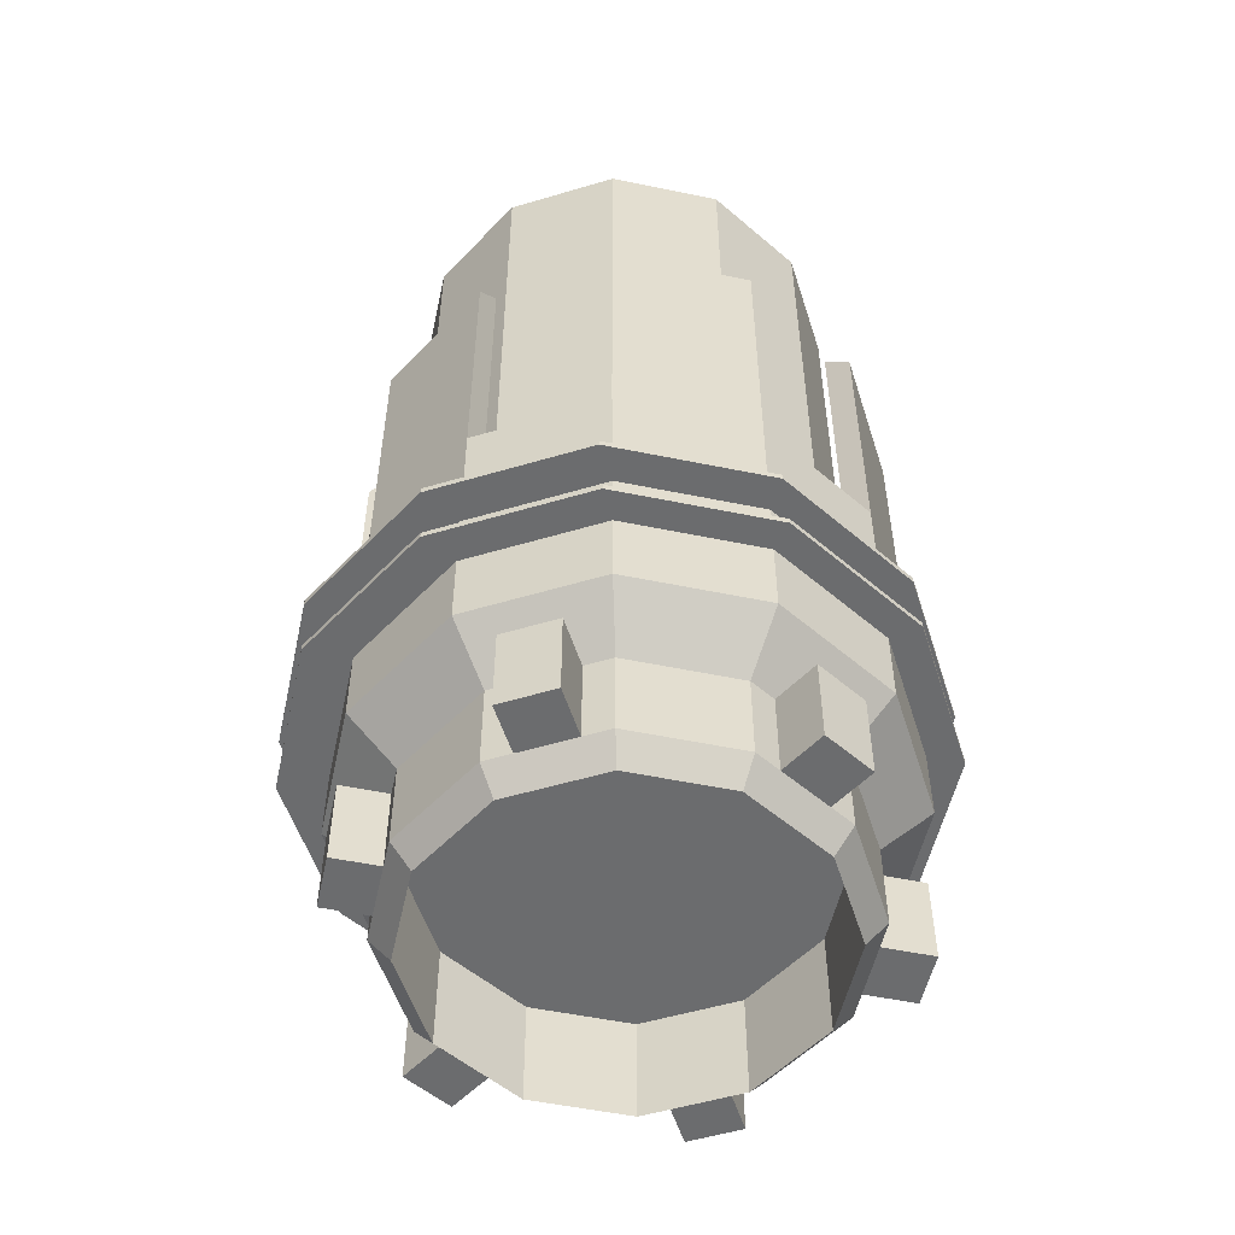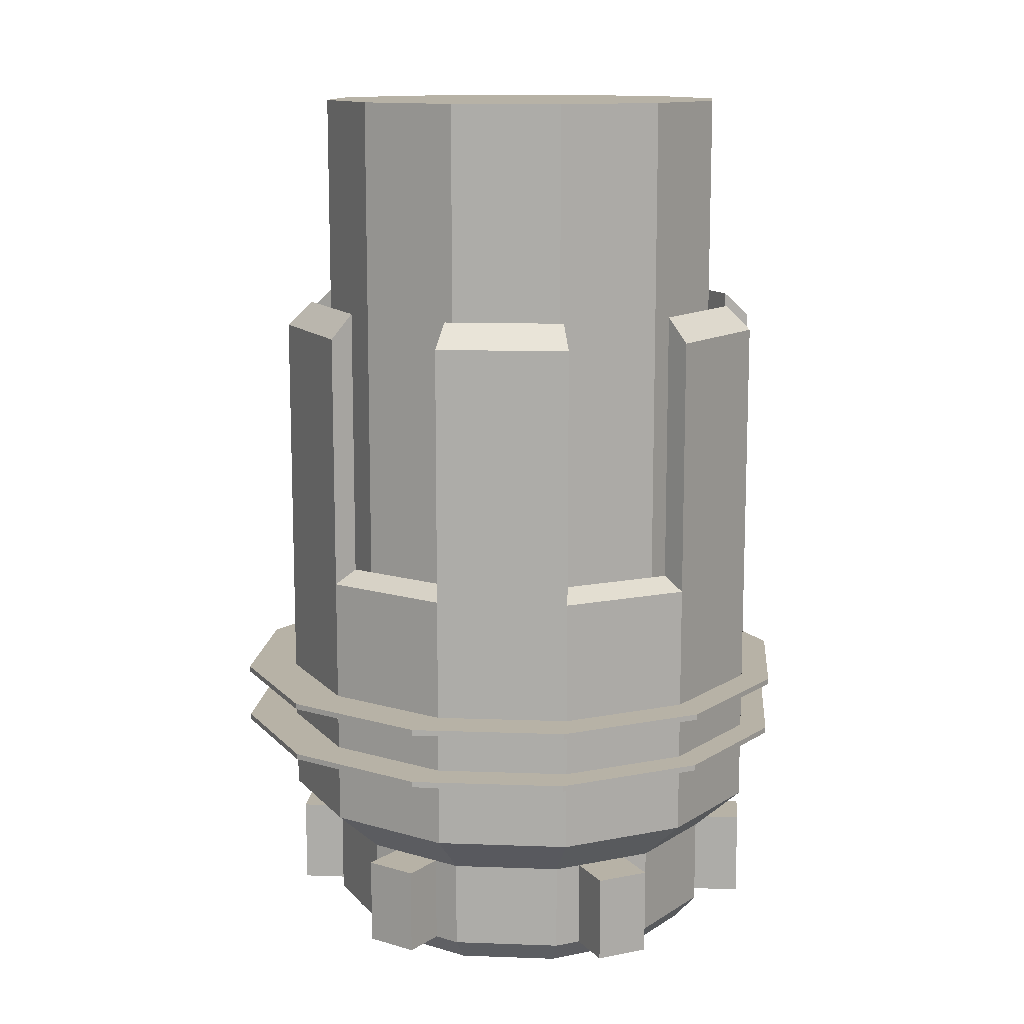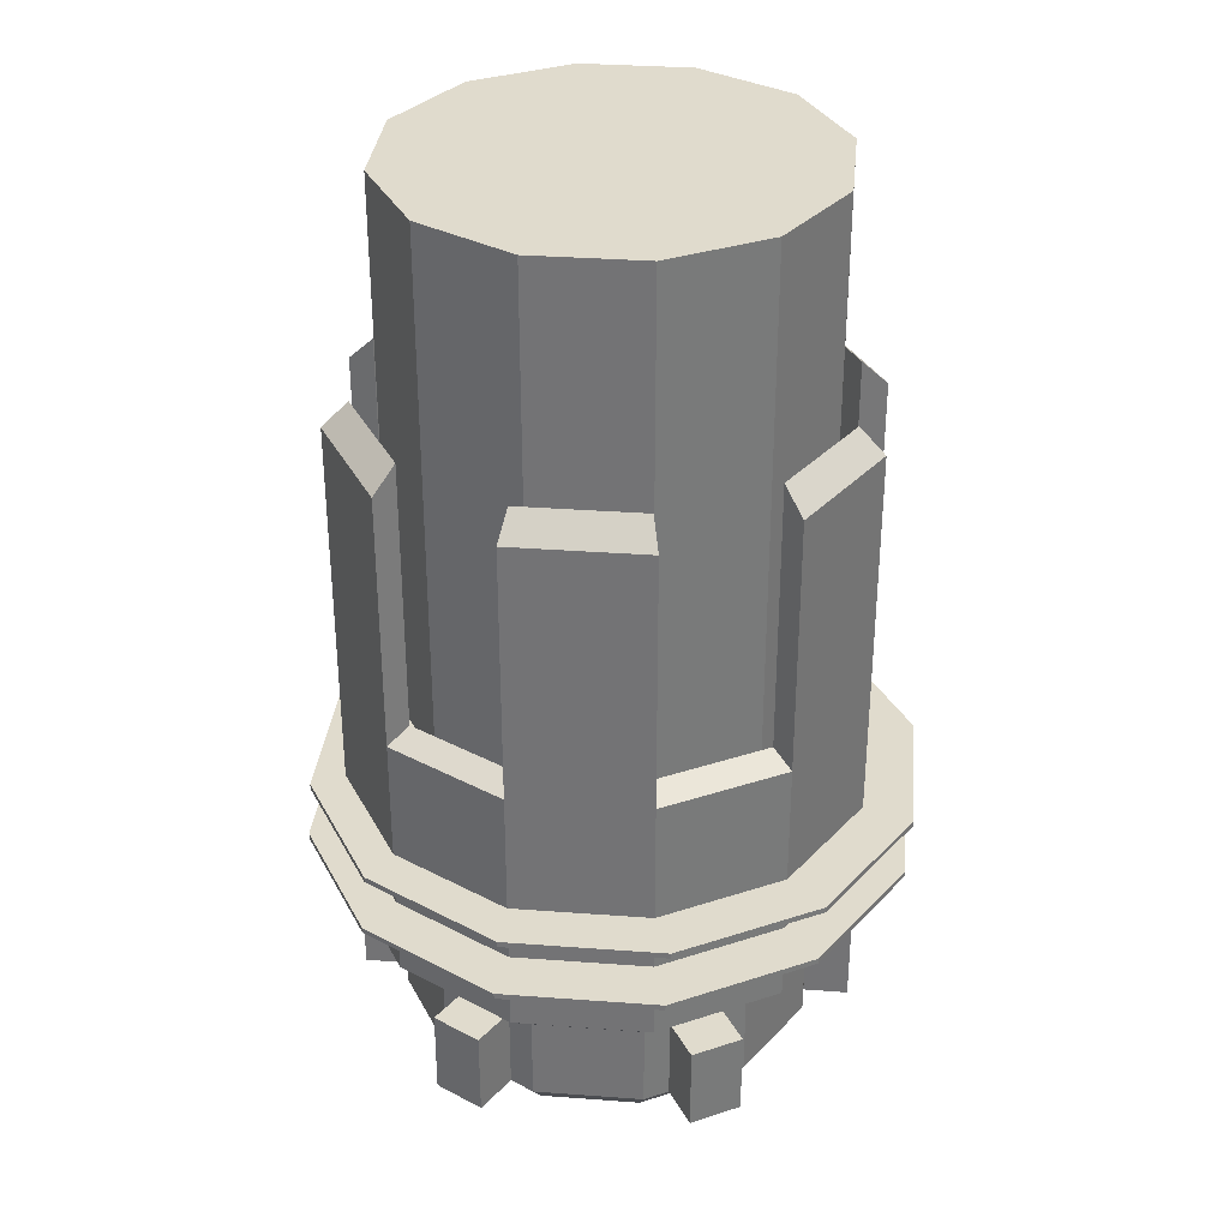
<metadata>
{"format":"obj","ext":"obj","renderer":"f3d","projection":"perspective","resolution":1024,"background":"white","views":[{"elev":-53.6,"azim":122.6,"up":"+Y"},{"elev":12.3,"azim":79.9,"up":"+Y"},{"elev":33.3,"azim":-39.2,"up":"+Y"}]}
</metadata>
<code>
v 0.007639 -0.1179 0.3605
v -0.1763 -0.1179 0.3112
v -0.1763 0.8174 0.3112
v 0.007639 0.8174 0.3605
v -0.311 -0.1179 0.1766
v -0.311 0.8174 0.1766
v -0.3602 -0.1179 -0.007362
v -0.3602 0.8174 -0.007362
v -0.311 -0.1179 -0.1913
v -0.311 0.8174 -0.1913
v -0.1763 -0.1179 -0.326
v -0.1763 0.8174 -0.326
v 0.007639 -0.1179 -0.3752
v 0.007639 0.8174 -0.3752
v 0.1916 -0.1179 -0.326
v 0.1916 0.8174 -0.326
v 0.3262 -0.1179 -0.1913
v 0.3262 0.8174 -0.1913
v 0.3755 -0.1179 -0.007362
v 0.3755 0.8174 -0.007362
v 0.3262 -0.1179 0.1766
v 0.3262 0.8174 0.1766
v 0.1916 -0.1179 0.3112
v 0.1916 0.8174 0.3112
v 0.2657 -0.2426 0.1416
v 0.1566 -0.2426 0.2507
v 0.3056 -0.2426 -0.007362
v 0.2657 -0.2426 -0.1564
v 0.1566 -0.2426 -0.2654
v 0.007639 -0.2426 -0.3053
v -0.1414 -0.2426 -0.2654
v -0.2504 -0.2426 -0.1564
v -0.2903 -0.2426 -0.007362
v -0.2504 -0.2426 0.1416
v -0.1414 -0.2426 0.2507
v 0.007639 -0.2426 0.2906
v 0.2082 -0.2052 0.1137
v 0.1287 -0.2052 0.1932
v 0.2373 -0.2052 0.005109
v 0.2082 -0.2052 -0.1035
v 0.1287 -0.2052 -0.183
v 0.02011 -0.2052 -0.2121
v -0.08851 -0.2052 -0.183
v -0.168 -0.2052 -0.1035
v -0.1971 -0.2052 0.005109
v -0.168 -0.2052 0.1137
v -0.08851 -0.2052 0.1932
v 0.02011 -0.2052 0.2223
v 0.1448 0.5804 0.07182
v 0.08682 0.5804 0.1298
v 0.166 0.5804 -0.007358
v 0.1448 0.5804 -0.08654
v 0.08682 0.5804 -0.1445
v 0.007639 0.5804 -0.1657
v -0.07154 0.5804 -0.1445
v -0.1295 0.5804 -0.08654
v -0.1507 0.5804 -0.007358
v -0.1295 0.5804 0.07182
v -0.07154 0.5804 0.1298
v 0.007639 0.5804 0.151
v -0.001216 -0.5066 -0.4575
v 0.2233 -0.5066 -0.3974
v 0.2233 -0.28 -0.3974
v -0.001216 -0.28 -0.4575
v 0.3877 -0.5066 -0.233
v 0.3877 -0.28 -0.233
v 0.4478 -0.5066 -0.008507
v 0.3877 -0.5066 0.216
v 0.3877 -0.28 0.216
v 0.4478 -0.28 -0.008507
v 0.2233 -0.5066 0.3804
v 0.2233 -0.28 0.3804
v -0.001216 -0.5066 0.4405
v -0.001216 -0.28 0.4405
v -0.2257 -0.5066 0.3804
v -0.2257 -0.28 0.3804
v -0.3901 -0.5066 0.216
v -0.3901 -0.28 0.216
v -0.4502 -0.5066 -0.008507
v -0.4502 -0.28 -0.008507
v -0.3901 -0.5066 -0.233
v -0.3901 -0.28 -0.233
v -0.2257 -0.5066 -0.3974
v -0.2257 -0.28 -0.3974
v -0.3162 -0.5829 -0.1904
v -0.2829 -0.5829 -0.2236
v -0.2496 -0.5829 -0.2569
v -0.2164 -0.5829 -0.2902
v -0.1831 -0.5829 -0.3235
v -0.001216 0.3999 -0.4575
v -0.001215 -0.03216 -0.4126
v -0.001216 0.4423 -0.4126
v -0.3649 -0.5829 -0.008507
v -0.3162 -0.5829 0.1733
v -0.3284 -0.5829 0.1279
v -0.3406 -0.5829 0.08242
v -0.3527 -0.5829 0.03696
v -0.1831 -0.5829 0.3065
v -0.001216 -0.5829 0.3552
v -0.04668 -0.5829 0.343
v -0.09214 -0.5829 0.3308
v -0.1376 -0.5829 0.3187
v 0.1806 -0.5829 0.3065
v 0.3138 -0.5829 0.1733
v 0.2805 -0.5829 0.2066
v 0.2472 -0.5829 0.2399
v 0.2139 -0.5829 0.2732
v 0.3625 -0.5829 -0.008507
v 0.4177 -0.5066 -0.1208
v 0.3138 -0.5829 -0.1904
v 0.326 -0.5829 -0.1449
v 0.3381 -0.5829 -0.09944
v 0.3503 -0.5829 -0.05397
v 0.1806 -0.5829 -0.3235
v -0.001216 -0.5829 -0.3722
v 0.04425 -0.5829 -0.36
v 0.08971 -0.5829 -0.3479
v 0.1352 -0.5829 -0.3357
v -0.2164 -0.7354 -0.2902
v -0.1831 -0.7354 -0.3235
v -0.3649 -0.7354 -0.008507
v -0.3162 -0.7354 -0.1904
v -0.3527 -0.7354 0.03696
v -0.1831 -0.7354 0.3065
v -0.3162 -0.7354 0.1733
v -0.1376 -0.7354 0.3187
v 0.1806 -0.7354 0.3065
v -0.001216 -0.7354 0.3552
v 0.2139 -0.7354 0.2732
v 0.3625 -0.7354 -0.008507
v 0.3138 -0.7354 0.1733
v 0.3503 -0.7354 -0.05397
v 0.1806 -0.7354 -0.3235
v 0.3138 -0.7354 -0.1904
v 0.1352 -0.7354 -0.3357
v -0.001216 -0.7354 -0.3722
v -0.2496 -0.7354 -0.2569
v -0.2829 -0.7354 -0.2236
v -0.2847 -0.7777 -0.1722
v -0.1649 -0.7777 -0.292
v -0.3286 -0.7777 -0.008507
v -0.3406 -0.7354 0.08242
v -0.3284 -0.7354 0.1279
v -0.2847 -0.7777 0.1552
v -0.1649 -0.7777 0.275
v -0.09214 -0.7354 0.3308
v -0.04668 -0.7354 0.343
v -0.001216 -0.7777 0.3188
v 0.1625 -0.7777 0.275
v 0.2472 -0.7354 0.2399
v 0.2805 -0.7354 0.2066
v 0.2823 -0.7777 0.1552
v 0.3261 -0.7777 -0.008507
v 0.3381 -0.7354 -0.09944
v 0.326 -0.7354 -0.1449
v 0.2823 -0.7777 -0.1722
v 0.1625 -0.7777 -0.292
v 0.08971 -0.7354 -0.3479
v 0.04425 -0.7354 -0.36
v -0.001216 -0.7777 -0.3358
v -0.2847 -0.5913 -0.1722
v -0.1649 -0.5913 -0.292
v -0.3286 -0.5913 -0.008507
v -0.2847 -0.5913 0.1552
v -0.1649 -0.5913 0.275
v -0.001216 -0.5913 0.3188
v 0.1625 -0.5913 0.275
v 0.2823 -0.5913 0.1552
v 0.3261 -0.5913 -0.008507
v 0.2823 -0.5913 -0.1722
v 0.1625 -0.5913 -0.292
v -0.001216 -0.5913 -0.3358
v 0.2233 0.3999 -0.3974
v 0.3877 0.3999 -0.233
v 0.3488 0.4423 -0.2106
v 0.2008 0.4423 -0.3585
v 0.3877 -0.05334 -0.233
v 0.4478 0.3999 -0.008507
v 0.3877 0.3999 0.216
v 0.3488 0.4423 0.1936
v 0.4029 0.4423 -0.008507
v 0.3488 -0.03216 0.1936
v 0.2233 0.3999 0.3804
v -0.001216 0.3999 0.4405
v -0.001216 0.4423 0.3956
v 0.2008 0.4423 0.3415
v -0.001216 -0.03216 0.3956
v -0.2257 0.3999 0.3804
v -0.3901 0.3999 0.216
v -0.3512 0.4423 0.1936
v -0.2033 0.4423 0.3415
v -0.3512 -0.03216 0.1936
v -0.4502 0.3999 -0.008507
v -0.3901 0.3999 -0.233
v -0.3512 0.4423 -0.2106
v -0.4053 0.4423 -0.008507
v -0.3512 -0.03216 -0.2106
v -0.2257 0.3999 -0.3974
v -0.2033 0.4423 -0.3585
v 0.3488 -0.03216 -0.2106
v 0.3488 -0.5066 -0.2106
v 0.2008 -0.5066 -0.3585
v 0.2008 -0.03216 -0.3585
v 0.3488 -0.5066 0.1936
v 0.4029 -0.5066 -0.008508
v 0.4029 -0.03216 -0.008508
v -0.001216 -0.5066 0.3956
v 0.2008 -0.5066 0.3415
v 0.2008 -0.03216 0.3415
v -0.3512 -0.5066 0.1936
v -0.2033 -0.5066 0.3415
v -0.2033 -0.03216 0.3415
v -0.3512 -0.5066 -0.2106
v -0.4053 -0.5066 -0.008507
v -0.4053 -0.03216 -0.008507
v -0.001215 -0.5066 -0.4126
v -0.2033 -0.5066 -0.3585
v -0.2033 -0.03216 -0.3585
v 0.4478 -0.05334 -0.008507
v 0.4177 -0.28 -0.1208
v 0.3758 -0.03216 -0.1095
v 0.4177 -0.05334 -0.1208
v 0.111 -0.05334 -0.4275
v 0.2233 -0.05334 -0.3974
v 0.09982 -0.03216 -0.3856
v -0.001216 -0.05334 -0.4575
v -0.2772 -0.03216 -0.2845
v -0.3783 -0.03216 0.09252
v -0.1022 -0.03216 0.3685
v 0.2748 -0.03216 0.2675
v -0.4202 -0.05334 0.1037
v -0.3901 -0.05334 0.216
v -0.4502 -0.05334 -0.008507
v 0.3055 -0.05334 0.2982
v 0.2233 -0.05334 0.3804
v -0.1135 -0.05334 0.4104
v -0.2257 -0.05334 0.3804
v -0.001216 -0.05334 0.4405
v -0.3079 -0.05334 -0.3152
v -0.2257 -0.05334 -0.3974
v -0.3901 -0.05334 -0.233
v 0.3877 -0.05334 0.216
v -0.06802 -0.5829 0.4227
v -0.1135 -0.5829 0.4105
v -0.1135 -0.5829 0.4105
v -0.1589 -0.5829 0.3983
v -0.06802 -0.7354 0.4227
v -0.1135 -0.7354 0.4105
v -0.1135 -0.7354 0.4105
v -0.1589 -0.7354 0.3983
v 0.3355 -0.5829 0.2616
v 0.3022 -0.5829 0.2949
v 0.3022 -0.5829 0.2949
v 0.2689 -0.5829 0.3282
v 0.4081 -0.5829 -0.1669
v 0.4203 -0.5829 -0.1214
v 0.4203 -0.5829 -0.1214
v 0.4325 -0.5829 -0.07598
v 0.06559 -0.5829 -0.4397
v 0.1111 -0.5829 -0.4275
v 0.1111 -0.5829 -0.4275
v 0.1565 -0.5829 -0.4153
v -0.3429 -0.5829 -0.2836
v -0.3096 -0.5829 -0.3169
v -0.3096 -0.5829 -0.3169
v -0.2764 -0.5829 -0.3502
v -0.408 -0.5829 0.1492
v -0.4202 -0.5829 0.1038
v -0.4202 -0.5829 0.1038
v -0.4324 -0.5829 0.0583
v -0.408 -0.7354 0.1492
v -0.4202 -0.7354 0.1038
v -0.4202 -0.7354 0.1038
v -0.4324 -0.7354 0.0583
v -0.3429 -0.7354 -0.2836
v -0.3096 -0.7354 -0.3169
v -0.3096 -0.7354 -0.3169
v -0.2764 -0.7354 -0.3502
v 0.1111 -0.7354 -0.4275
v 0.1565 -0.7354 -0.4153
v 0.06559 -0.7354 -0.4397
v 0.1111 -0.7354 -0.4275
v 0.4081 -0.7354 -0.1669
v 0.4203 -0.7354 -0.1214
v 0.4203 -0.7354 -0.1214
v 0.4325 -0.7354 -0.07598
v 0.3355 -0.7354 0.2616
v 0.3022 -0.7354 0.2949
v 0.3022 -0.7354 0.2949
v 0.2689 -0.7354 0.3282
v -0.5202 -0.2674 0.01052
v -0.4506 -0.2674 0.2705
v -0.4506 -0.2774 0.2705
v -0.5202 -0.2774 0.01052
v -0.2602 -0.2674 0.4609
v -0.2602 -0.2774 0.4609
v -0.3554 -0.2774 0.3657
v -0.0002439 -0.2674 0.5305
v -0.0002438 -0.2774 0.5305
v 0.2598 -0.2674 0.4609
v 0.2598 -0.2774 0.4609
v 0.1298 -0.2774 0.4957
v 0.4501 -0.2674 0.2705
v 0.4501 -0.2774 0.2705
v 0.5198 -0.2674 0.01052
v 0.5198 -0.2774 0.01052
v 0.4849 -0.2774 0.1405
v 0.4501 -0.2674 -0.2495
v 0.4501 -0.2774 -0.2495
v 0.4849 -0.2774 -0.1195
v 0.2598 -0.2674 -0.4398
v 0.2598 -0.2774 -0.4398
v -0.0002435 -0.2674 -0.5095
v -0.0002435 -0.2774 -0.5095
v -0.2602 -0.2674 -0.4398
v -0.2602 -0.2774 -0.4398
v -0.4506 -0.2674 -0.2495
v -0.4506 -0.2774 -0.2495
v 0.3073 -0.2774 0.3181
v -0.5302 -0.3674 0.01052
v -0.4606 -0.3674 0.2705
v -0.4606 -0.3774 0.2705
v -0.5302 -0.3774 0.01052
v -0.2702 -0.3674 0.4609
v -0.2702 -0.3774 0.4609
v -0.01024 -0.3674 0.5305
v -0.01024 -0.3774 0.5305
v 0.2498 -0.3674 0.4609
v 0.2498 -0.3774 0.4609
v 0.4401 -0.3674 0.2705
v 0.4401 -0.3774 0.2705
v 0.5098 -0.3674 0.01052
v 0.5098 -0.3774 0.01052
v 0.4401 -0.3674 -0.2495
v 0.4401 -0.3774 -0.2495
v 0.2498 -0.3674 -0.4398
v 0.2498 -0.3774 -0.4398
v -0.01024 -0.3674 -0.5095
v -0.01024 -0.3774 -0.5095
v -0.2702 -0.3674 -0.4398
v -0.2702 -0.3774 -0.4398
v -0.4606 -0.3674 -0.2495
v -0.4606 -0.3774 -0.2495
v 0.1369 -0.3174 -0.2353
v 0.2342 -0.3174 -0.138
v 0.1904 -0.2217 -0.1128
v 0.1117 -0.2217 -0.1916
v 0.004064 -0.3174 -0.2709
v -0.1288 -0.3174 -0.2353
v -0.226 -0.3174 -0.138
v -0.2616 -0.3174 -0.005172
v -0.226 -0.3174 0.1277
v -0.1288 -0.3174 0.2249
v 0.004064 -0.3174 0.2605
v 0.1369 -0.3174 0.2249
v 0.2342 -0.3174 0.1277
v 0.2698 -0.3174 -0.005172
v 0.2193 -0.2217 -0.005172
v 0.1904 -0.2217 0.1024
v 0.1117 -0.2217 0.1812
v 0.004064 -0.2217 0.21
v -0.1035 -0.2217 0.1812
v -0.1823 -0.2217 0.1024
v -0.2111 -0.2217 -0.005172
v -0.1823 -0.2217 -0.1128
v -0.1035 -0.2217 -0.1916
v 0.004064 -0.2217 -0.2204
v 0.1489 -0.2488 -0.09262
v 0.09151 -0.2488 -0.15
v 0.17 -0.2488 -0.01418
v 0.1489 -0.2488 0.06427
v 0.09151 -0.2488 0.1217
v 0.01307 -0.2488 0.1427
v -0.06537 -0.2488 0.1217
v -0.1228 -0.2488 0.06427
v -0.1438 -0.2488 -0.01418
v -0.1228 -0.2488 -0.09262
v -0.06537 -0.2488 -0.15
v 0.01307 -0.2488 -0.1711
v 0.1031 0.5326 -0.06236
v 0.06125 0.5326 -0.1042
v 0.1184 0.5326 -0.005175
v 0.1031 0.5326 0.05201
v 0.06125 0.5326 0.09387
v 0.004064 0.5326 0.1092
v -0.05312 0.5326 0.09387
v -0.09499 0.5326 0.05201
v -0.1103 0.5326 -0.005175
v -0.09499 0.5326 -0.06236
v -0.05312 0.5326 -0.1042
v 0.004064 0.5326 -0.1195
o group947502957
g mesh947502957
f 4 3 2 1
f 3 6 5 2
f 6 8 7 5
f 8 10 9 7
f 10 12 11 9
f 12 14 13 11
f 14 16 15 13
f 16 18 17 15
f 18 20 19 17
f 20 22 21 19
f 22 24 23 21
f 24 4 1 23
f 26 25 21 23
f 24 22 20 18 16 14 12 10 8 6 3 4
f 25 27 19 21
f 27 28 17 19
f 28 29 15 17
f 29 30 13 15
f 30 31 11 13
f 31 32 9 11
f 32 33 7 9
f 33 34 5 7
f 34 35 2 5
f 35 36 1 2
f 36 26 23 1
f 38 37 25 26
f 37 39 27 25
f 39 40 28 27
f 40 41 29 28
f 41 42 30 29
f 42 43 31 30
f 43 44 32 31
f 44 45 33 32
f 45 46 34 33
f 46 47 35 34
f 47 48 36 35
f 48 38 26 36
f 50 49 37 38
f 49 51 39 37
f 51 52 40 39
f 52 53 41 40
f 53 54 42 41
f 54 55 43 42
f 55 56 44 43
f 56 57 45 44
f 57 58 46 45
f 58 59 47 46
f 59 60 48 47
f 60 50 38 48
f 60 59 58 57 56 55 54 53 52 51 49 50
o group967945256
g mesh967945256
f 64 63 62 61
f 63 66 65 62
f 70 69 68 67
f 69 72 71 68
f 72 74 73 71
f 74 76 75 73
f 76 78 77 75
f 78 80 79 77
f 80 82 81 79
f 82 84 83 81
f 84 64 61 83
f 89 88 87 86 85 81 83
f 85 93 79 81
f 93 97 96 95 94 77 79
f 94 98 75 77
f 98 102 101 100 99 73 75
f 99 103 71 73
f 103 107 106 105 104 68 71
f 104 108 67 68
f 108 113 112 111 110 65 109 67
f 110 114 62 65
f 114 118 117 116 115 61 62
f 115 89 83 61
f 220 70 67 109
f 66 220 109 65
f 92 91 90
f 176 175 174 173
f 175 177 174
f 181 180 179 178
f 180 182 179
f 186 185 184 183
f 185 187 184
f 191 190 189 188
f 190 192 189
f 196 195 194 193
f 195 197 194
f 199 92 90 198
f 217 213 214 210 211 207 208 204 205 201 202 216
f 181 178 219
f 221 200 201 205 206
f 221 206 222
f 200 221 222
f 200 177 175
f 222 177 200
f 206 219 222
f 181 219 206
f 203 224 223
f 225 91 216 202 203
f 203 176 173
f 91 223 226
f 227 197 213 217 218
f 228 192 210 214 215
f 229 187 207 211 212
f 230 182 204 208 209
f 232 192 231
f 233 231 215
f 209 235 234
f 182 230 234
f 209 186 183
f 212 237 236
f 212 191 188
f 187 236 238
f 196 193 215
f 218 199 198
f 227 240 239
f 197 239 241
f 228 231 192
f 215 231 228
f 187 238 184
f 188 237 212
f 182 242 179
f 183 235 209
f 173 224 203
f 91 226 90
f 197 241 194
f 198 240 218
f 234 230 209
f 91 225 223
f 223 225 203
f 227 218 240
f 197 227 239
f 187 229 236
f 236 229 212
f 189 192 232
f 233 215 193
f 234 242 182
f 247 248 146 147
f 249 250 126 146
f 276 264 87 137
f 257 285 154 112
f 76 237 188 189 232 78
f 72 235 183 184 238 74
f 220 222 219 70
f 66 177 222 220
f 63 224 173 174 177 66
f 64 226 223 224 63
f 82 241 239 240 84
f 80 233 193 194 241 82
f 78 232 231 233 80
f 84 240 198 90 226 64
f 70 219 178 179 242 69
f 69 242 234 235 72
f 74 238 236 237 76
f 120 119 88 89
f 122 121 93 85
f 121 123 97 93
f 125 124 98 94
f 124 126 102 98
f 128 127 103 99
f 127 129 107 103
f 131 130 108 104
f 130 132 113 108
f 134 133 114 110
f 133 135 118 114
f 136 120 89 115
f 140 139 122 138 137 119 120
f 139 141 121 122
f 141 144 125 143 142 123 121
f 144 145 124 125
f 145 148 128 147 146 126 124
f 148 149 127 128
f 149 152 131 151 150 129 127
f 152 153 130 131
f 153 156 134 155 154 132 130
f 156 157 133 134
f 157 160 136 159 158 135 133
f 160 140 120 136
f 162 161 139 140
f 161 163 141 139
f 163 164 144 141
f 164 165 145 144
f 165 166 148 145
f 166 167 149 148
f 167 168 152 149
f 168 169 153 152
f 169 170 156 153
f 170 171 157 156
f 171 172 160 157
f 172 162 140 160
f 203 202 201 200 175 176
f 206 205 204 182 180 181
f 209 208 207 187 185 186
f 212 211 210 192 190 191
f 215 214 213 197 195 196
f 218 217 216 91 92 199
f 244 243 100 101
f 246 245 101 102
f 147 128 99 100
f 243 247 147 100
f 248 244 101 146
f 248 247 243 244
f 245 249 146 101
f 250 246 102 126
f 250 249 245 246
f 252 251 105 106
f 254 253 106 107
f 151 131 104 105
f 256 255 111 112
f 258 257 112 113
f 155 134 110 111
f 260 259 116 117
f 262 261 117 118
f 159 136 115 116
f 264 263 86 87
f 266 265 87 88
f 138 122 85 86
f 268 267 95 96
f 270 269 96 97
f 143 125 94 95
f 267 271 143 95
f 271 272 142 143
f 272 268 96 142
f 272 271 267 268
f 269 273 142 96
f 273 274 123 142
f 274 270 97 123
f 274 273 269 270
f 263 275 138 86
f 275 276 137 138
f 276 275 263 264
f 265 277 137 87
f 277 278 119 137
f 278 266 88 119
f 278 277 265 266
f 261 279 158 117
f 279 280 135 158
f 280 262 118 135
f 280 279 261 262
f 259 281 159 116
f 281 282 158 159
f 282 260 117 158
f 282 281 259 260
f 255 283 155 111
f 283 284 154 155
f 284 256 112 154
f 284 283 255 256
f 285 286 132 154
f 286 258 113 132
f 286 285 257 258
f 251 287 151 105
f 287 288 150 151
f 288 252 106 150
f 288 287 251 252
f 253 289 150 106
f 289 290 129 150
f 290 254 107 129
f 290 289 253 254
f 172 171 170 169 168 167 166 165 164 163 161 162
o group5835976
g mesh5835976
f 294 293 292 291
f 293 297 296 295 292
f 296 299 298 295
f 299 302 301 300 298
f 301 304 303 300
f 304 307 306 305 303
f 306 310 309 308 305
f 309 312 311 308
f 312 314 313 311
f 314 316 315 313
f 316 318 317 315
f 318 294 291 317
f 291 292 295 298 300 303 305 308 311 313 315 317
f 318 316 312 309 310 319 302 297 293 294
f 302 299 296 297
f 319 307 304 301 302
f 310 306 307 319
f 316 314 312
o group1145913003
g mesh1145913003
f 323 322 321 320
f 322 325 324 321
f 325 327 326 324
f 327 329 328 326
f 329 331 330 328
f 331 333 332 330
f 333 335 334 332
f 335 337 336 334
f 337 339 338 336
f 339 341 340 338
f 341 343 342 340
f 343 323 320 342
f 320 321 324 326 328 330 332 334 336 338 340 342
f 343 341 339 337 335 333 331 329 327 325 322 323
o group131639687
g mesh131639687
f 347 346 345 344
f 344 345 357 356 355 354 353 352 351 350 349 348
f 346 358 357 345
f 358 359 356 357
f 359 360 355 356
f 360 361 354 355
f 361 362 353 354
f 362 363 352 353
f 363 364 351 352
f 364 365 350 351
f 365 366 349 350
f 366 367 348 349
f 367 347 344 348
f 369 368 346 347
f 368 370 358 346
f 370 371 359 358
f 371 372 360 359
f 372 373 361 360
f 373 374 362 361
f 374 375 363 362
f 375 376 364 363
f 376 377 365 364
f 377 378 366 365
f 378 379 367 366
f 379 369 347 367
f 381 380 368 369
f 380 382 370 368
f 382 383 371 370
f 383 384 372 371
f 384 385 373 372
f 385 386 374 373
f 386 387 375 374
f 387 388 376 375
f 388 389 377 376
f 389 390 378 377
f 390 391 379 378
f 391 381 369 379
f 391 390 389 388 387 386 385 384 383 382 380 381

</code>
